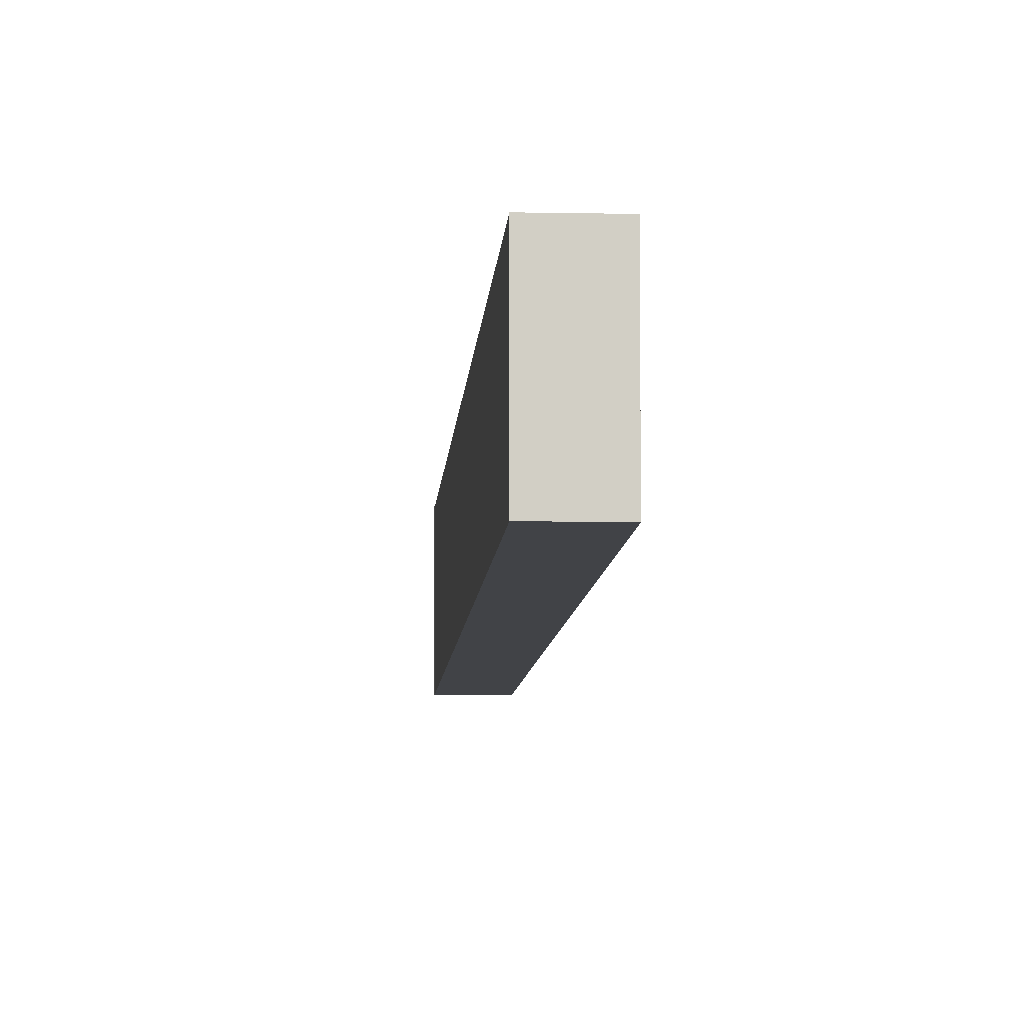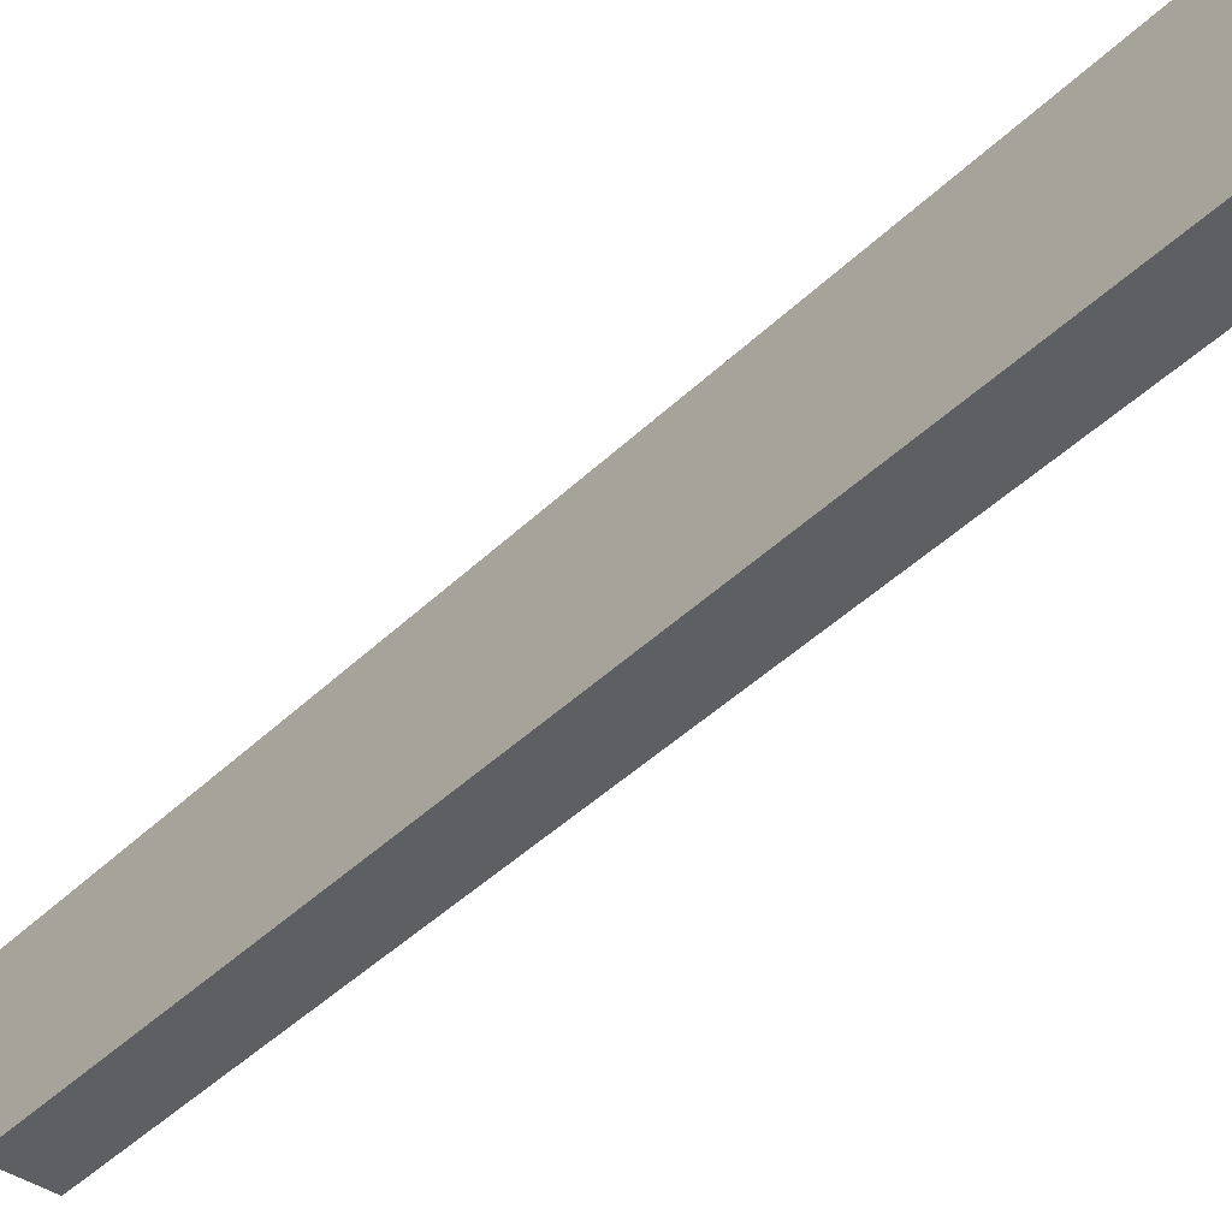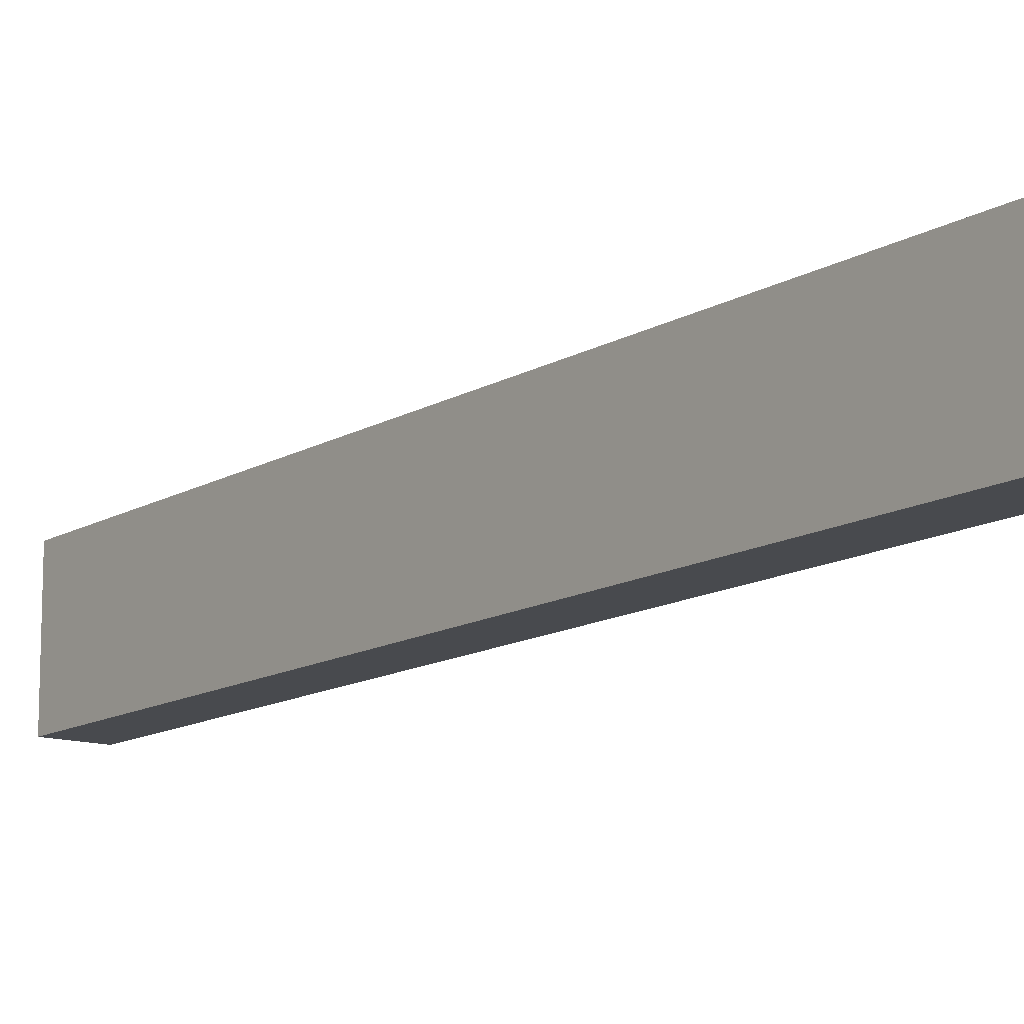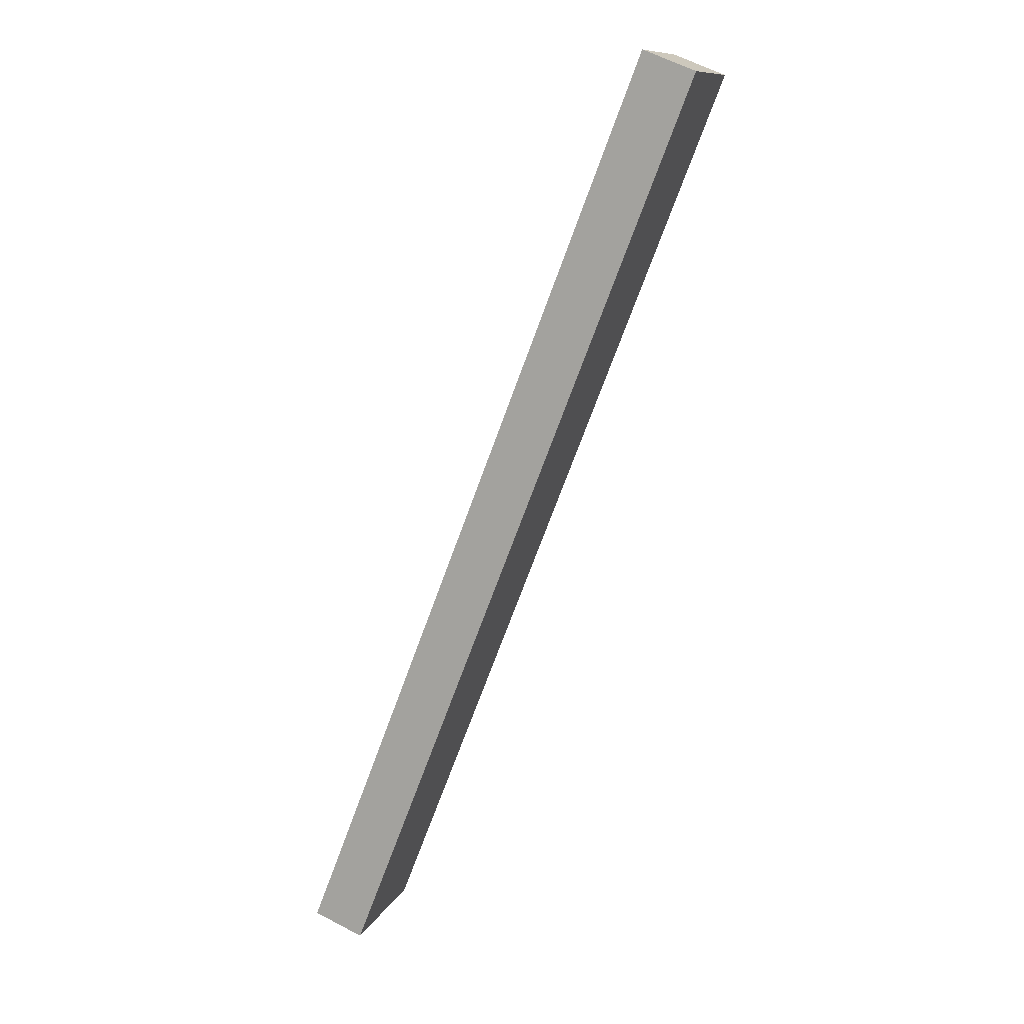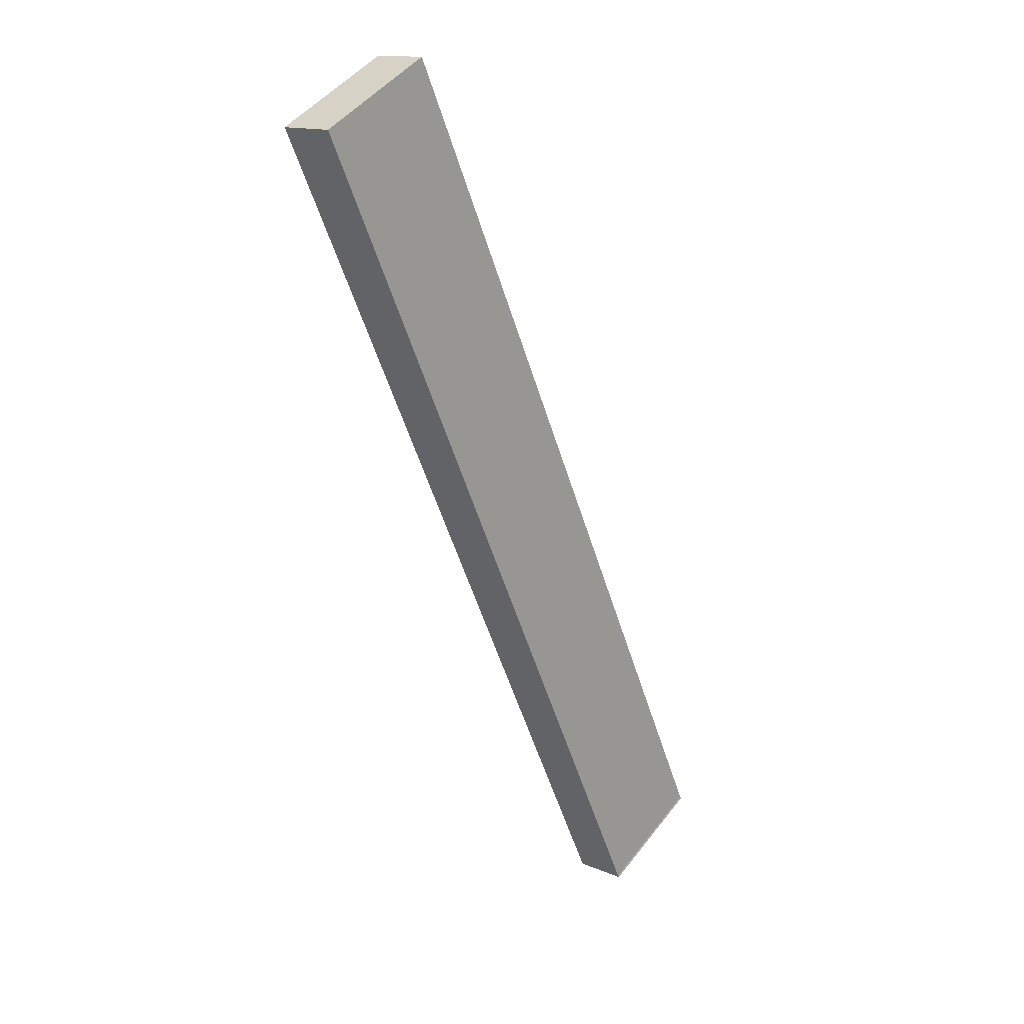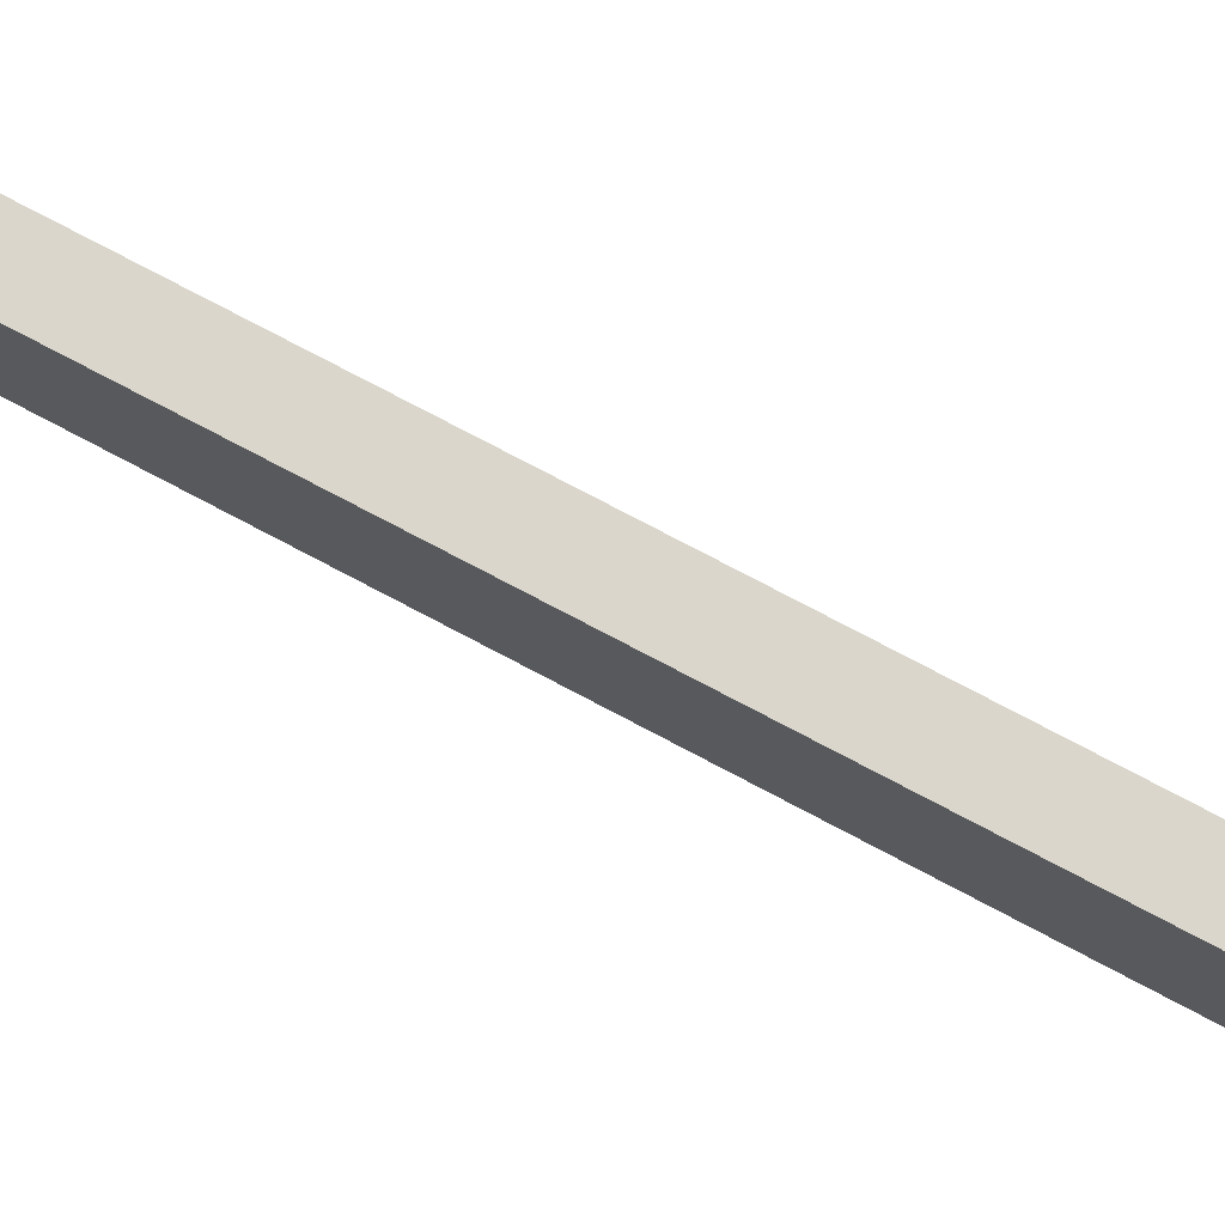
<metadata>
{"format":"obj","ext":"obj","renderer":"f3d","projection":"perspective","resolution":1024,"background":"white","views":[{"elev":-7.3,"azim":18.0,"up":"+Y"},{"elev":-40.8,"azim":161.1,"up":"+Y"},{"elev":-13.0,"azim":164.4,"up":"+Y"},{"elev":11.4,"azim":17.9,"up":"+Z"},{"elev":48.7,"azim":-143.9,"up":"+Z"},{"elev":73.9,"azim":139.3,"up":"+Y"}]}
</metadata>
<code>
v  3.675 9.703 -1.452
v  0.086 9.703 0.148
v  29.46 9.703 64.91
v  0 9.703 5.941e-16
v  25.66 9.703 66.38
v  25.67 9.703 66.4
v  25.67 -4.066e-15 66.4
v  29.46 -3.975e-15 64.91
v  3.675 8.891e-17 -1.452
v  0 0 0
v  25.66 -4.065e-15 66.38
v  0.086 -9.062e-18 0.148
g defaultobject
f 1 2 3
f 2 1 4
f 3 5 6
f 5 3 2
f 7 3 6
f 3 7 8
f 8 1 3
f 1 8 9
f 9 4 1
f 4 9 10
f 5 7 6
f 7 5 2
f 7 2 11
f 11 2 12
f 10 2 4
f 2 10 12
f 8 11 12
f 11 8 7
f 9 12 10
f 12 9 8

</code>
